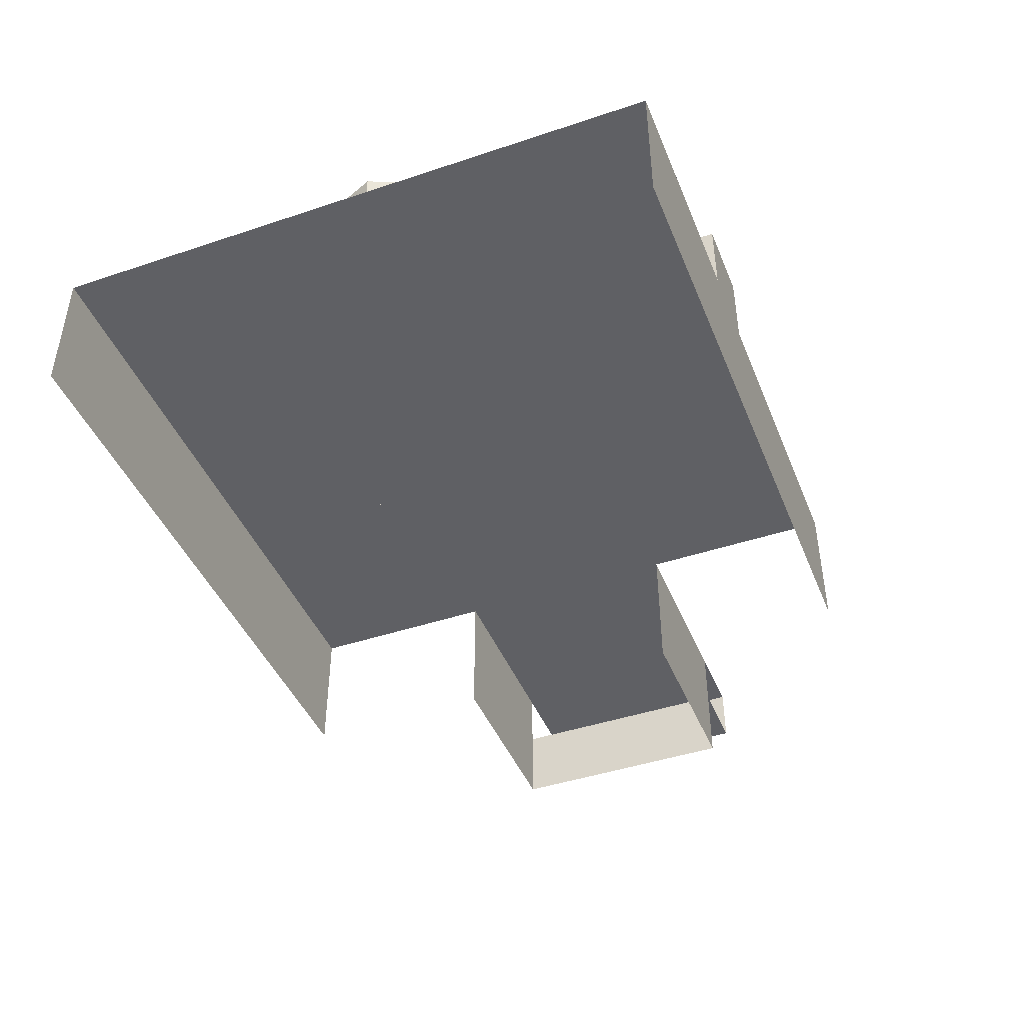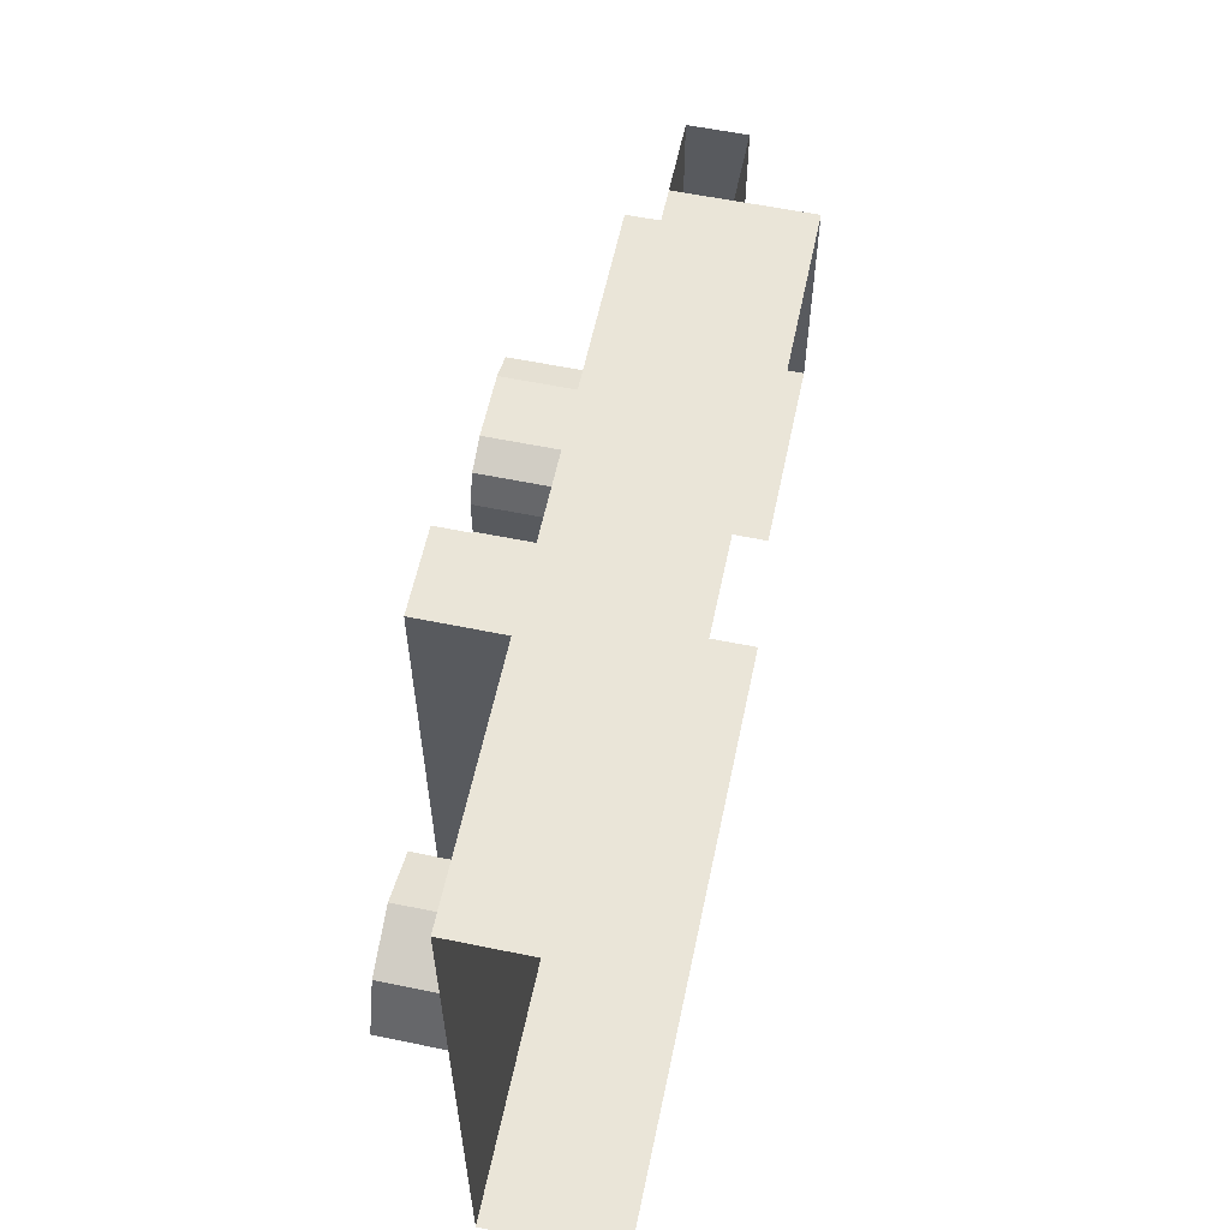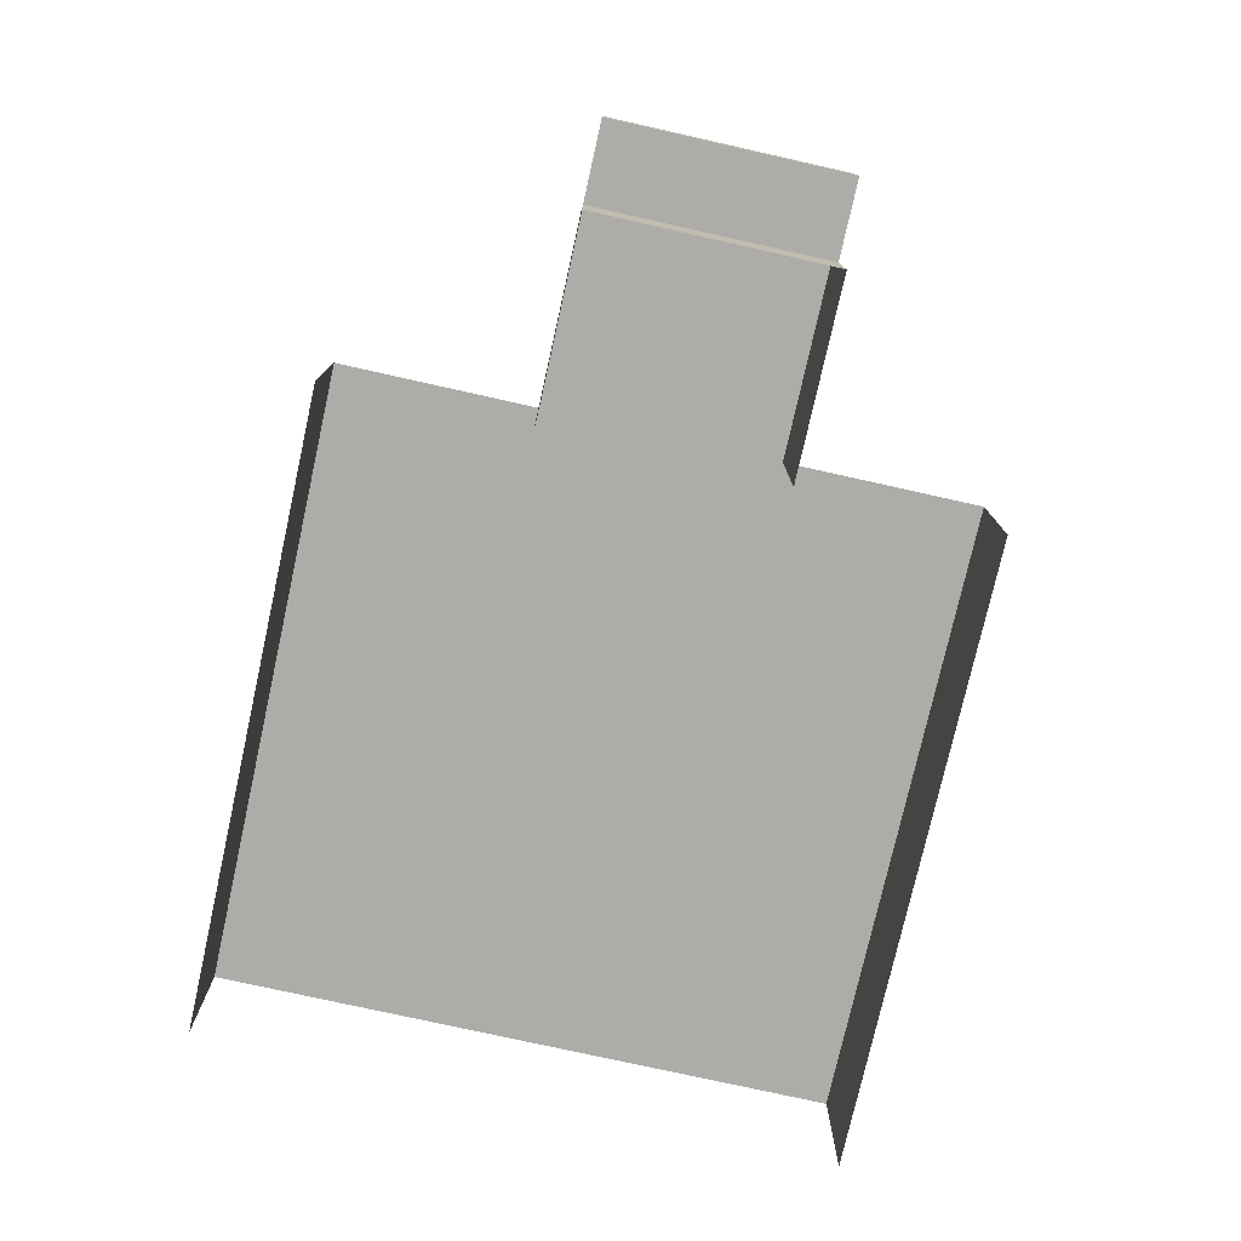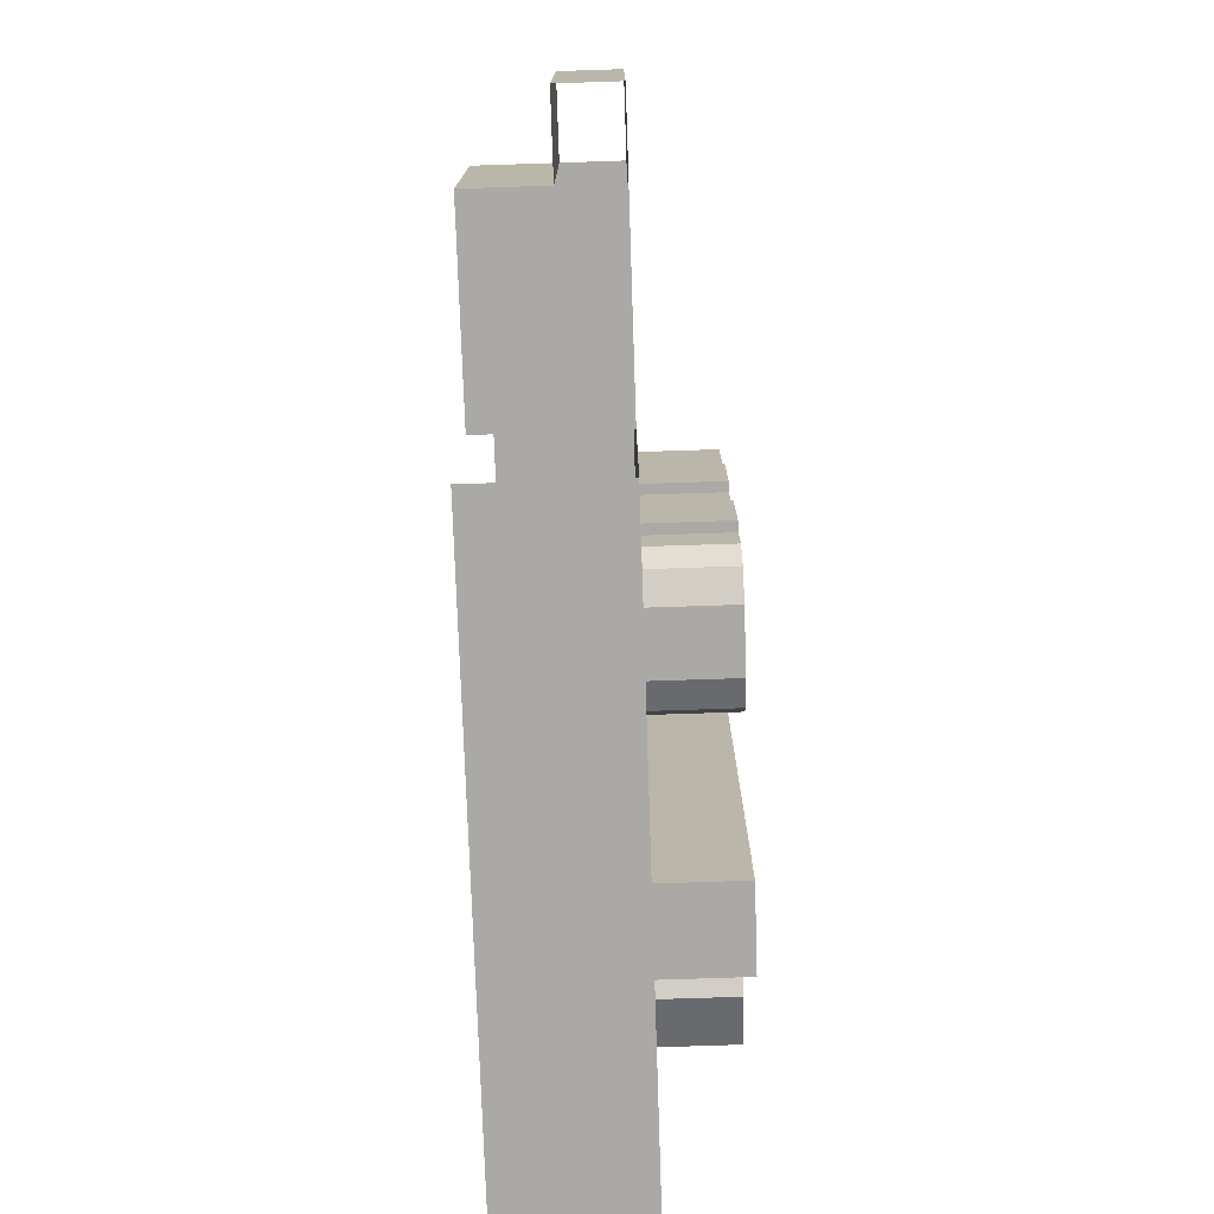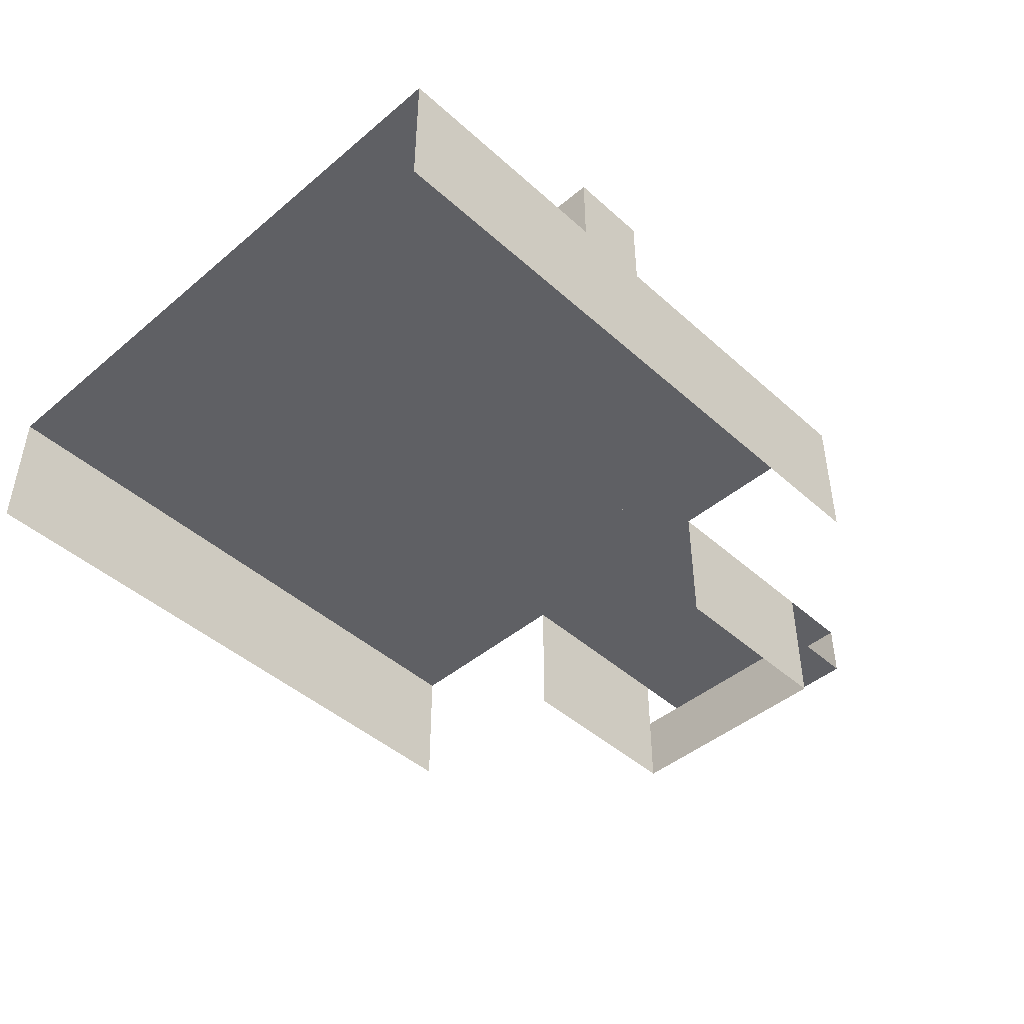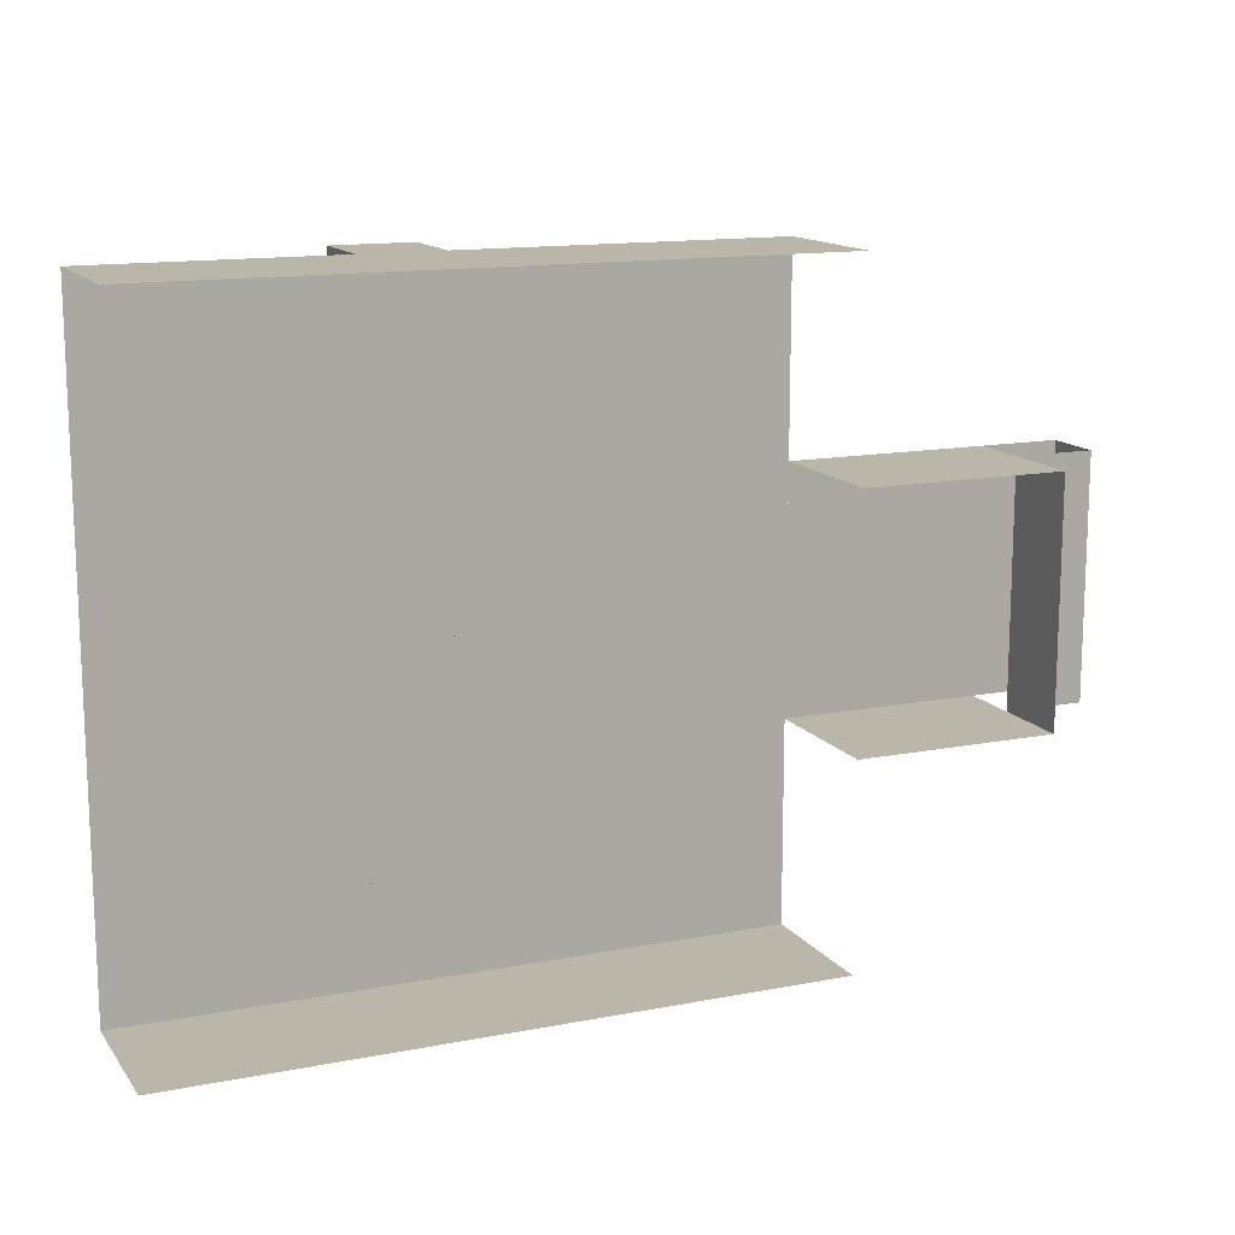
<metadata>
{"format":"obj","ext":"obj","renderer":"f3d","projection":"perspective","resolution":1024,"background":"white","views":[{"elev":-44.0,"azim":-68.6,"up":"+Y"},{"elev":59.1,"azim":-78.1,"up":"+Z"},{"elev":-76.7,"azim":77.4,"up":"+Y"},{"elev":-75.6,"azim":91.9,"up":"+Z"},{"elev":-45.1,"azim":-45.9,"up":"+Y"},{"elev":13.8,"azim":-23.3,"up":"+Z"}]}
</metadata>
<code>
v 0.225 0.8 0
v 0.225 0.8 -0.2
v 0.225 0.6 -0.2
v 0.225 0.6 0
v 0.225 0.8 0
v 0.3 0.8 0
v 0.3 0.8 -0.2
v 0.225 0.8 -0.2
v 0.225 0.6 0
v 0.3 0.6 0
v 0.3 0.8 0
v 0.225 0.8 0
v 0.225 0.8 -0.2
v 0.3 0.8 -0.2
v 0.3 0.6 -0.2
v 0.225 0.6 -0.2
v 0.225 0.8 0.4
v 0.225 0.8 0.2
v 0.225 0.6 0.2
v 0.225 0.6 0.4
v 0.225 0.8 0.4
v 0.3 0.8 0.4
v 0.3 0.8 0.2
v 0.225 0.8 0.2
v 0.225 0.6 0.4
v 0.3 0.6 0.4
v 0.3 0.8 0.4
v 0.225 0.8 0.4
v 0.225 0.8 0.2
v 0.3 0.8 0.2
v 0.3 0.6 0.2
v 0.225 0.6 0.2
v 0.625 0.8 0
v 0.625 0.8 0.2
v 0.625 0.6 0.2
v 0.625 0.6 0
v 0.625 0.8 0
v 0.55 0.8 0
v 0.55 0.8 0.2
v 0.625 0.8 0.2
v 0.625 0.6 0
v 0.55 0.6 0
v 0.55 0.8 0
v 0.625 0.8 0
v 0.625 0.8 0.2
v 0.55 0.8 0.2
v 0.55 0.6 0.2
v 0.625 0.6 0.2
v 0.625 0.8 -0.4
v 0.625 0.8 -0.2
v 0.625 0.6 -0.2
v 0.625 0.6 -0.4
v 0.625 0.8 -0.4
v 0.55 0.8 -0.4
v 0.55 0.8 -0.2
v 0.625 0.8 -0.2
v 0.625 0.6 -0.4
v 0.55 0.6 -0.4
v 0.55 0.8 -0.4
v 0.625 0.8 -0.4
v 0.625 0.8 -0.2
v 0.55 0.8 -0.2
v 0.55 0.6 -0.2
v 0.625 0.6 -0.2
v -0.5 0.8 0
v -0.5 0.8 -0.2
v -0.3586 0.8 -0.1414
v -0.5 0.8 0
v -0.3586 0.8 -0.1414
v -0.3 0.8 0
v -0.5 0.8 0
v -0.3 0.8 0
v -0.3586 0.8 0.1414
v -0.5 0.8 0
v -0.3586 0.8 0.1414
v -0.5 0.8 0.2
v -0.5 0.8 0
v -0.5 0.8 0.2
v -0.6414 0.8 0.1414
v -0.5 0.8 0
v -0.6414 0.8 0.1414
v -0.7 0.8 0
v -0.5 0.8 0
v -0.7 0.8 0
v -0.6414 0.8 -0.1414
v -0.5 0.8 0
v -0.6414 0.8 -0.1414
v -0.5 0.8 -0.2
v -0.3586 0.8 -0.1414
v -0.5 0.8 -0.2
v -0.5 0.6 -0.2
v -0.3586 0.6 -0.1414
v -0.3 0.8 0
v -0.3586 0.8 -0.1414
v -0.3586 0.6 -0.1414
v -0.3 0.6 0
v -0.3586 0.8 0.1414
v -0.3 0.8 0
v -0.3 0.6 0
v -0.3586 0.6 0.1414
v -0.5 0.8 0.2
v -0.3586 0.8 0.1414
v -0.3586 0.6 0.1414
v -0.5 0.6 0.2
v -0.6414 0.8 0.1414
v -0.5 0.8 0.2
v -0.5 0.6 0.2
v -0.6414 0.6 0.1414
v -0.7 0.8 0
v -0.6414 0.8 0.1414
v -0.6414 0.6 0.1414
v -0.7 0.6 0
v -0.6414 0.8 -0.1414
v -0.7 0.8 0
v -0.7 0.6 0
v -0.6414 0.6 -0.1414
v -0.5 0.8 -0.2
v -0.6414 0.8 -0.1414
v -0.6414 0.6 -0.1414
v -0.5 0.6 -0.2
v -0.2 0.8 -0.8
v 0 0.8 -0.8
v 0 0.8 0.8
v -0.2 0.8 0.8
v -0.2 0.8 0.8
v 0 0.8 0.8
v 0 0.6 0.8
v -0.2 0.6 0.8
v 0 0.8 -0.8
v -0.2 0.8 -0.8
v -0.2 0.6 -0.8
v 0 0.6 -0.8
v -0.2 0.8 -0.8
v -0.2 0.8 0.8
v -0.2 0.6 0.8
v -0.2 0.6 -0.8
v 0 0.8 0.8
v 0 0.8 -0.8
v 0 0.6 -0.8
v 0 0.6 0.8
v 0.8 0.6 0.35
v -0.8 0.6 0.8
v -0.8 0.6 -0.8
v 0.8 0.6 -0.35
v -0.8 0.6 -0.8
v 0.8 0.6 -0.8
v 0.8 0.6 -0.35
v -0.8 0.6 0.8
v 0.8 0.6 0.35
v 0.8 0.6 0.8
v 0.55 0.8 0
v 0.3 0.8 0.2
v 0.3 0.8 0
v 0.55 0.8 -0.2
v 0.55 0.8 -0.2
v 0.3 0.8 0
v 0.3 0.8 -0.2
v 0.55 0.8 -0.4
v 0.55 0.8 -0.4
v 0.3 0.8 -0.2
v 0.35 0.8 -0.5
v 0.5 0.8 -0.5
v 0.3 0.8 -0.2
v 0.25 0.8 -0.2
v 0.25 0.8 -0.5
v 0.35 0.8 -0.5
v 0.55 0.8 0.2
v 0.3 0.8 0.4
v 0.3 0.8 0.2
v 0.55 0.8 0
v 0.5 0.8 0.5
v 0.35 0.8 0.5
v 0.3 0.8 0.4
v 0.55 0.8 0.2
v 0.5 0.8 0.6
v 0.35 0.8 0.6
v 0.35 0.8 0.5
v 0.5 0.8 0.5
v 0.5 0.8 -0.5
v 0.35 0.8 -0.5
v 0.35 0.8 -0.6
v 0.5 0.8 -0.6
v 0.3 0.8 0.2
v 0.25 0.8 0.2
v 0.25 0.8 0
v 0.3 0.8 0
v 0.6 0.8 0
v 0.55 0.8 0
v 0.55 0.8 -0.2
v 0.6 0.8 -0.2
v 0.6 0.8 -0.4
v 0.55 0.8 -0.4
v 0.5 0.8 -0.5
v 0.6 0.8 -0.5
v 0.35 0.8 0.5
v 0.25 0.8 0.5
v 0.25 0.8 0.4
v 0.3 0.8 0.4
v 0.6 0.8 0.5
v 0.5 0.8 0.5
v 0.55 0.8 0.2
v 0.6 0.8 0.2
v 1.5 0.6 0.3
v 1.5 0.6 -0.3
v 1.5 0.45 -0.3
v 1.5 0.45 0.3
v 0.8 0.6 -0.3
v 1.5 0.6 -0.3
v 1.5 0.6 0.3
v 0.8 0.6 0.3
v 1.3 0.45 -0.3
v 1.3 0.45 0.3
v 1.3 0.25 0.3
v 1.3 0.25 -0.3
v 1.5 0.45 0.3
v 1.3 0.45 0.3
v 1.3 0.45 -0.3
v 1.5 0.45 -0.3
v 1.3 0.25 -0.3
v 1.3 0.6 -0.3
v 0.8 0.6 -0.3
v 0.8 0.25 -0.3
v 0.8 0.25 -0.8
v 0.8 0.6 -0.8
v -0.8 0.6 -0.8
v -0.8 0.25 -0.8
v -0.8 0.25 0.8
v -0.8 0.6 0.8
v 0.8 0.6 0.8
v 0.8 0.25 0.8
v 0.8 0.25 0.3
v 0.8 0.6 0.3
v 1.3 0.6 0.3
v 1.3 0.25 0.3
v 0.5707 0.6 -0.5707
v 0.5 0.6 -0.6
v 0.5 0.8 -0.6
v 0.5707 0.8 -0.5707
v 0.6 0.6 -0.5
v 0.5707 0.6 -0.5707
v 0.5707 0.8 -0.5707
v 0.6 0.8 -0.5
v 0.2793 0.6 -0.5707
v 0.25 0.6 -0.5
v 0.25 0.8 -0.5
v 0.2793 0.8 -0.5707
v 0.35 0.6 -0.6
v 0.2793 0.6 -0.5707
v 0.2793 0.8 -0.5707
v 0.35 0.8 -0.6
v 0.2793 0.6 0.5707
v 0.35 0.6 0.6
v 0.35 0.8 0.6
v 0.2793 0.8 0.5707
v 0.25 0.6 0.5
v 0.2793 0.6 0.5707
v 0.2793 0.8 0.5707
v 0.25 0.8 0.5
v 0.5707 0.6 0.5707
v 0.6 0.6 0.5
v 0.6 0.8 0.5
v 0.5707 0.8 0.5707
v 0.5 0.6 0.6
v 0.5707 0.6 0.5707
v 0.5707 0.8 0.5707
v 0.5 0.8 0.6
v 0.5 0.8 0.5
v 0.6 0.8 0.5
v 0.5707 0.8 0.5707
v 0.5 0.8 0.5
v 0.5707 0.8 0.5707
v 0.5 0.8 0.6
v 0.35 0.8 0.5
v 0.35 0.8 0.6
v 0.2793 0.8 0.5707
v 0.35 0.8 0.5
v 0.2793 0.8 0.5707
v 0.25 0.8 0.5
v 0.35 0.8 -0.5
v 0.25 0.8 -0.5
v 0.2793 0.8 -0.5707
v 0.35 0.8 -0.5
v 0.2793 0.8 -0.5707
v 0.35 0.8 -0.6
v 0.5 0.8 -0.5
v 0.5 0.8 -0.6
v 0.5707 0.8 -0.5707
v 0.5 0.8 -0.5
v 0.5707 0.8 -0.5707
v 0.6 0.8 -0.5
v 0.5 0.6 -0.6
v 0.5 0.8 -0.6
v 0.35 0.8 -0.6
v 0.35 0.6 -0.6
v 0.35 0.6 0.6
v 0.35 0.8 0.6
v 0.5 0.8 0.6
v 0.5 0.6 0.6
v 0.25 0.6 0.2
v 0.25 0.8 0.2
v 0.25 0.8 0
v 0.25 0.6 0
v 0.6 0.6 -0.2
v 0.6 0.8 -0.2
v 0.6 0.8 0
v 0.6 0.6 0
v 0.25 0.8 -0.2
v 0.25 0.8 -0.5
v 0.25 0.6 -0.5
v 0.25 0.6 -0.2
v 0.6 0.8 -0.4
v 0.6 0.8 -0.5
v 0.6 0.6 -0.5
v 0.6 0.6 -0.4
v 0.6 0.8 0.2
v 0.6 0.8 0.5
v 0.6 0.6 0.5
v 0.6 0.6 0.2
v 0.25 0.8 0.4
v 0.25 0.8 0.5
v 0.25 0.6 0.5
v 0.25 0.6 0.4
g mesh4360783
f 1 2 3
f 3 4 1
f 5 6 7
f 7 8 5
f 9 10 11
f 11 12 9
f 13 14 15
f 15 16 13
g mesh4360785
f 17 18 19
f 19 20 17
f 21 22 23
f 23 24 21
f 25 26 27
f 27 28 25
f 29 30 31
f 31 32 29
g mesh4360787
f 33 34 35
f 35 36 33
f 37 38 39
f 39 40 37
f 41 42 43
f 43 44 41
f 45 46 47
f 47 48 45
g mesh4360789
f 49 50 51
f 51 52 49
f 53 54 55
f 55 56 53
f 57 58 59
f 59 60 57
f 61 62 63
f 63 64 61
g mesh4360794
f 65 67 66
f 68 70 69
f 71 73 72
f 74 76 75
f 77 79 78
f 80 82 81
f 83 85 84
f 86 88 87
g mesh4360796
f 89 91 90
f 91 89 92
f 93 95 94
f 95 93 96
f 97 99 98
f 99 97 100
f 101 103 102
f 103 101 104
f 105 107 106
f 107 105 108
f 109 111 110
f 111 109 112
f 113 115 114
f 115 113 116
f 117 119 118
f 119 117 120
g mesh4360799
f 121 123 122
f 123 121 124
g mesh4360800
f 125 127 126
f 127 125 128
g mesh4360801
f 129 131 130
f 131 129 132
g mesh4360802
f 133 135 134
f 135 133 136
f 137 139 138
f 139 137 140
f 141 143 142
f 143 141 144
f 145 147 146
f 148 150 149
f 151 153 152
f 153 151 154
f 155 157 156
f 157 155 158
f 159 161 160
f 161 159 162
f 163 165 164
f 165 163 166
f 167 169 168
f 169 167 170
f 171 173 172
f 173 171 174
f 175 177 176
f 177 175 178
f 179 181 180
f 181 179 182
f 183 185 184
f 185 183 186
f 187 189 188
f 189 187 190
f 191 193 192
f 193 191 194
f 195 197 196
f 197 195 198
f 199 201 200
f 201 199 202
g mesh4360804
f 203 205 204
f 205 203 206
g mesh4360805
f 207 209 208
f 209 207 210
g mesh4360807
f 211 212 213
f 213 214 211
g mesh4360808
f 215 216 217
f 217 218 215
f 219 221 220
f 221 219 222
f 223 225 224
f 225 223 226
f 227 229 228
f 229 227 230
f 231 233 232
f 233 231 234
g mesh4360810
f 235 236 237
f 237 238 235
f 239 240 241
f 241 242 239
g mesh4360814
f 243 244 245
f 245 246 243
f 247 248 249
f 249 250 247
g mesh4360818
f 251 252 253
f 253 254 251
f 255 256 257
f 257 258 255
g mesh4360822
f 259 260 261
f 261 262 259
f 263 264 265
f 265 266 263
g mesh4360826
f 267 269 268
f 270 272 271
g mesh4360828
f 273 275 274
f 276 278 277
g mesh4360830
f 279 281 280
f 282 284 283
g mesh4360832
f 285 287 286
f 288 290 289
g mesh4360834
f 291 293 292
f 293 291 294
g mesh4360836
f 295 297 296
f 297 295 298
g mesh4360838
f 299 300 301
f 301 302 299
g mesh4360840
f 303 304 305
f 305 306 303
g mesh4360842
f 307 308 309
f 309 310 307
g mesh4360844
f 311 313 312
f 313 311 314
g mesh4360846
f 315 316 317
f 317 318 315
g mesh4360848
f 319 321 320
f 321 319 322

</code>
